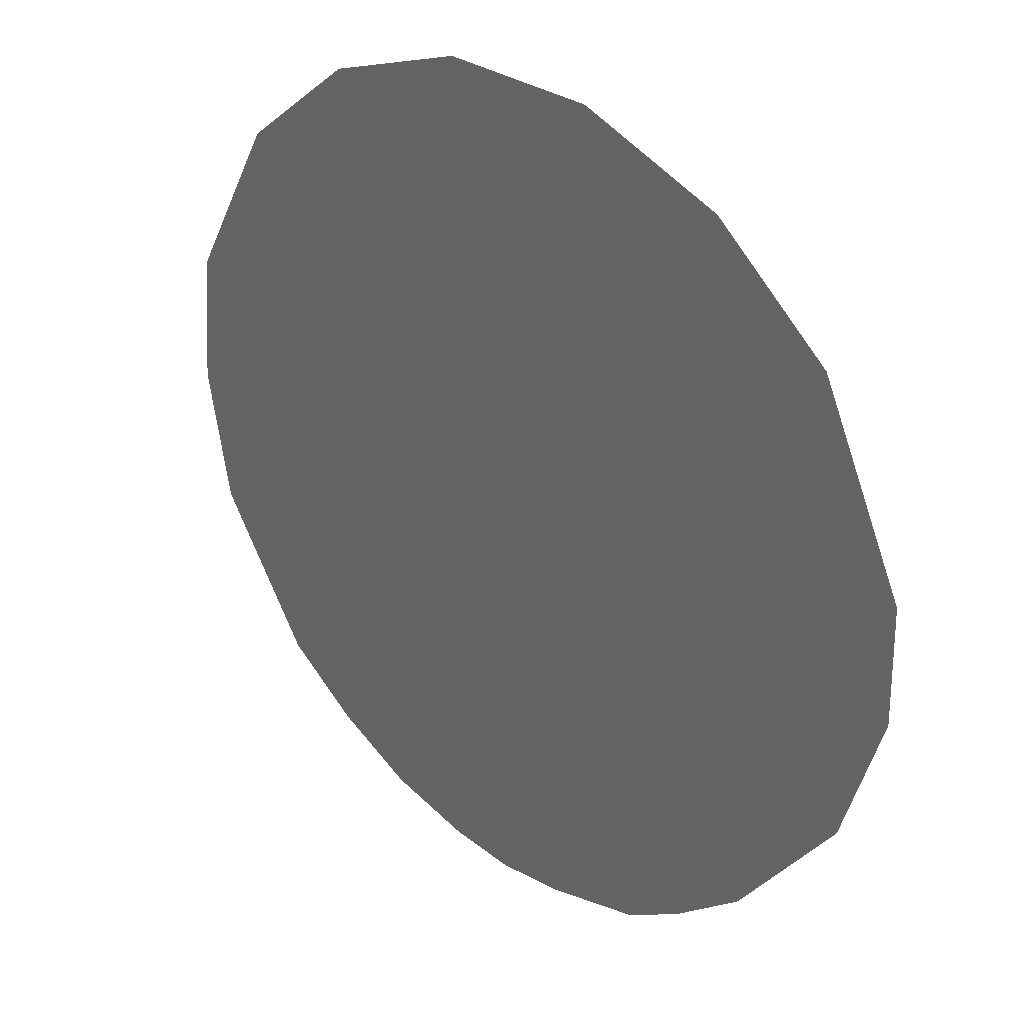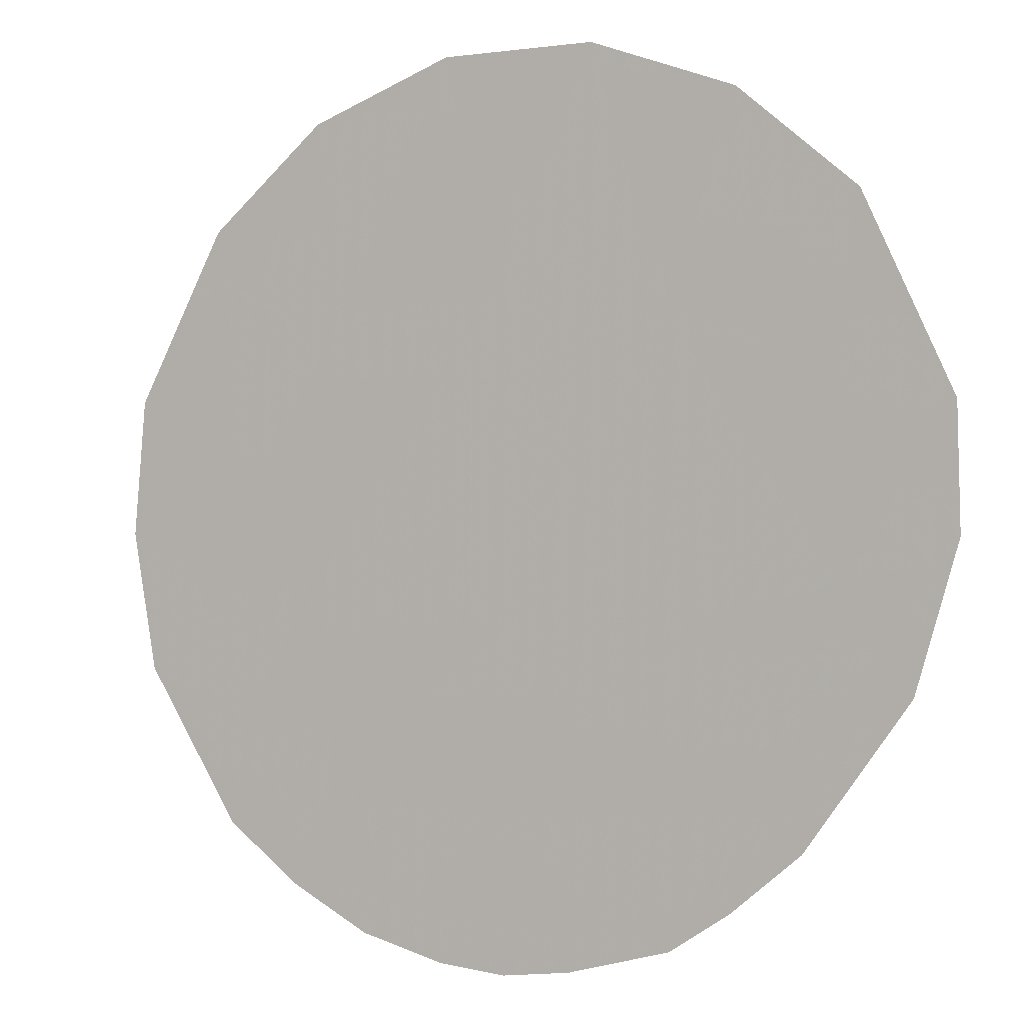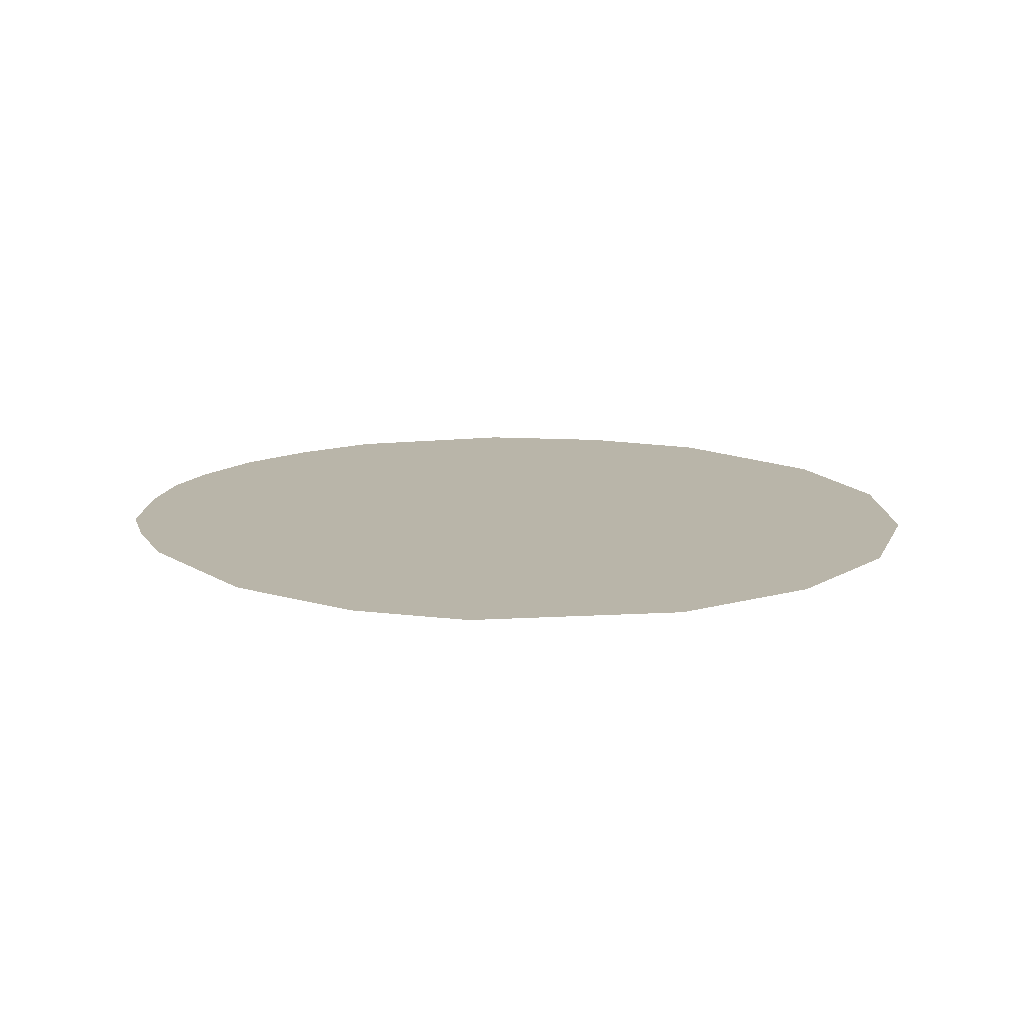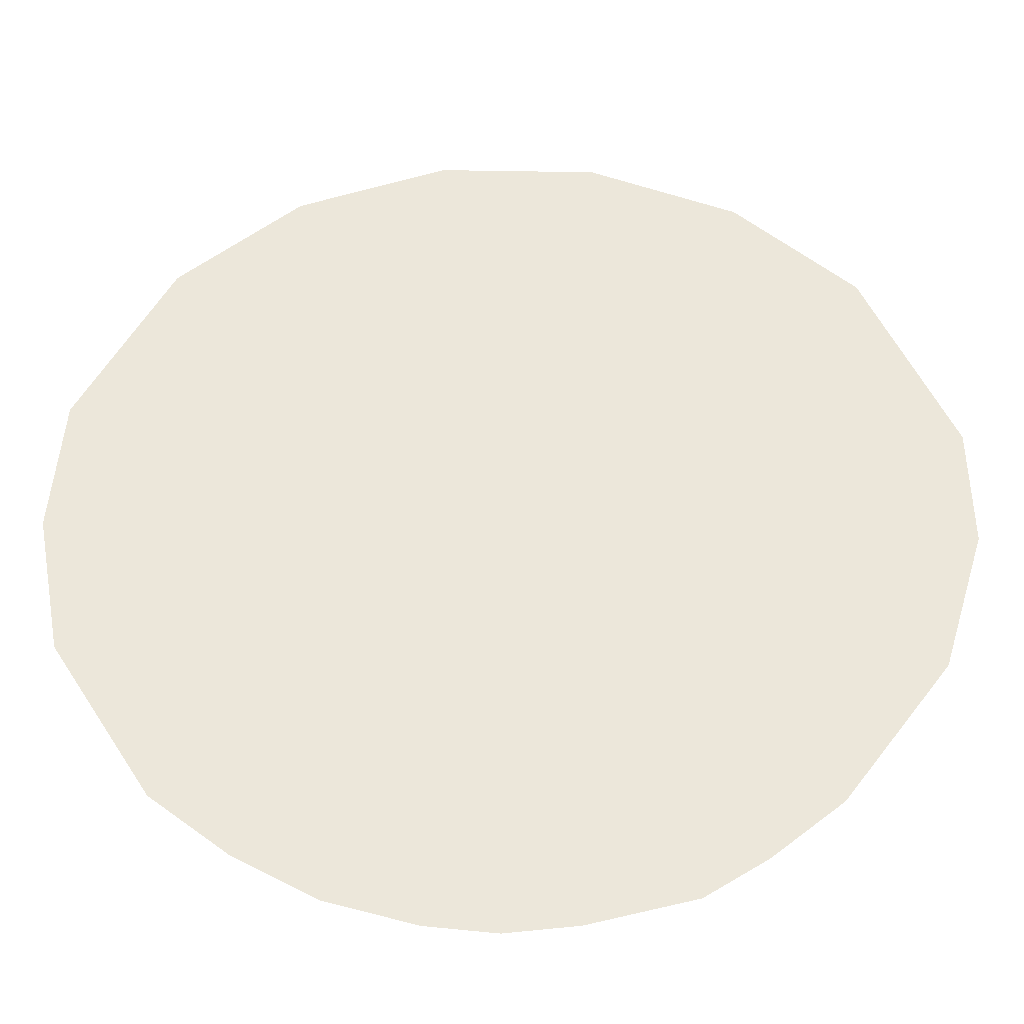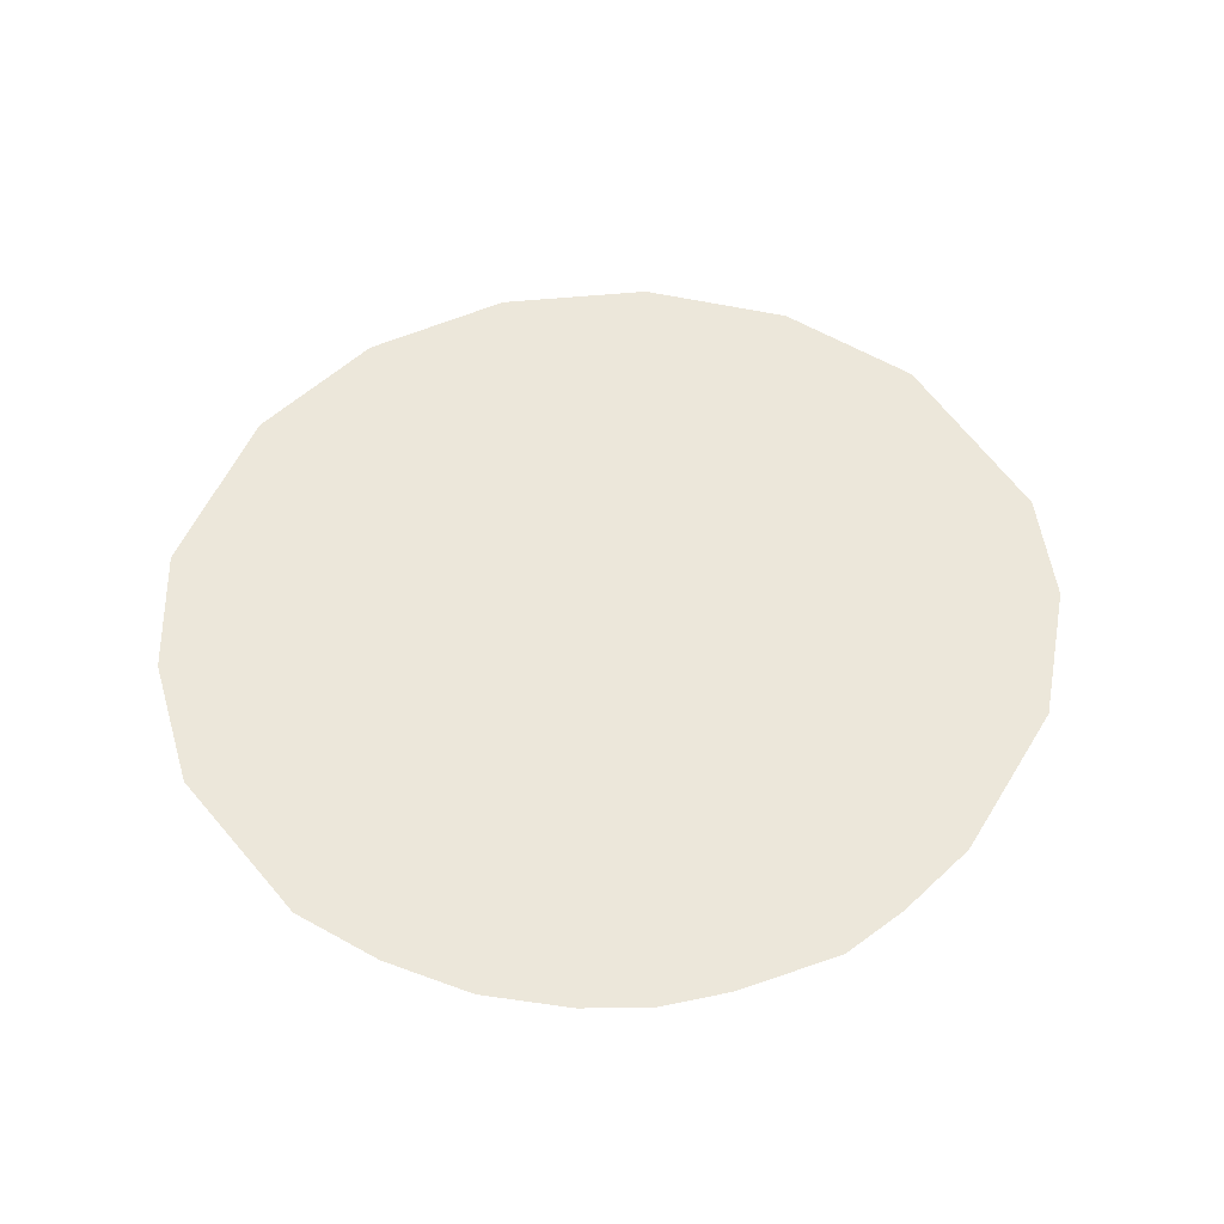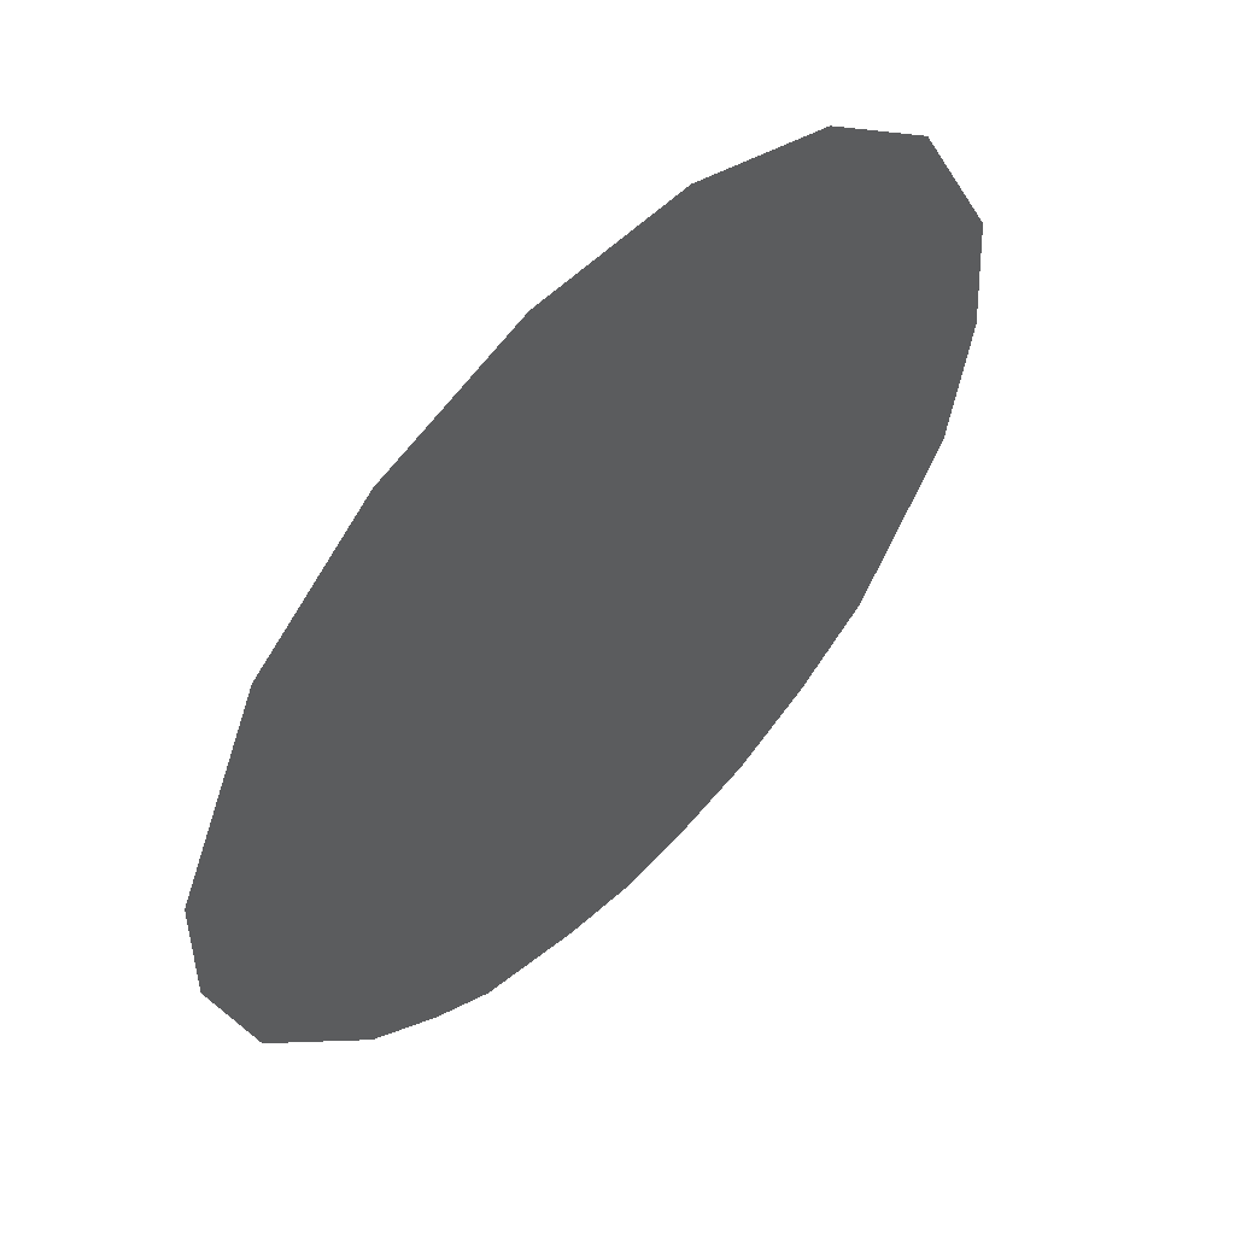
<metadata>
{"format":"obj","ext":"obj","renderer":"f3d","projection":"perspective","resolution":1024,"background":"white","views":[{"elev":32.2,"azim":43.4,"up":"+Y"},{"elev":-0.9,"azim":28.4,"up":"+Y"},{"elev":13.4,"azim":107.6,"up":"+Z"},{"elev":-35.5,"azim":-1.2,"up":"+Y"},{"elev":51.7,"azim":-6.1,"up":"+Z"},{"elev":55.1,"azim":133.8,"up":"+Y"}]}
</metadata>
<code>
g fx_ui_costumegacha_fbx_02
v -0.03794 -0.05829 0.03166
v -0.02602 -0.06992 0.03166
v -0.04021 -0.06239 0.03166
v -0.05337 -0.05238 0.03166
v -0.01788 -0.06497 0.03166
v -0.01088 -0.07397 0.03166
v -0.05206 -0.03786 0.03166
v -0.0704 -0.02558 0.03166
v 0.001091 -0.06728 0.03166
v 0.001026 -0.0751 0.03166
v 0.0132 -0.07367 0.03166
v -0.03096 -0.04536 0.03166
v -0.05901 -0.009092 0.03166
v -0.07479 -0.00144 0.03166
v 0.02031 -0.06552 0.03166
v 0.03135 -0.06897 0.03166
v -7.471e-05 -0.04891 0.03166
v -0.03792 -0.01261 0.03166
v -0.05331 0.0302 0.03166
v -0.0727 0.02226 0.03166
v -0.0567 0.05209 0.03166
v -0.03572 0.0697 0.03166
v -0.03031 0.03647 0.03166
v -0.009984 0.07906 0.03166
v -0.0002196 0.03832 0.03166
v 0.002857 0.07906 0.03166
v 0.01741 0.07906 0.03166
v -0.0006074 -0.01671 0.03166
v 0.03072 0.03445 0.03166
v 0.04315 0.0697 0.03166
v 0.0269 -0.04689 0.03166
v 0.06059 0.02569 0.03166
v 0.06413 0.05209 0.03166
v 0.0797 0.01879 0.03166
v 0.06106 -0.009804 0.03166
v 0.08019 -0.002283 0.03166
v 0.03333 -0.01561 0.03166
v 0.05218 -0.03939 0.03166
v 0.07268 -0.02716 0.03166
v 0.03817 -0.0607 0.03166
v 0.05425 -0.0521 0.03166
v 0.04196 -0.06217 0.03166
g fx_ui_costumegacha_fbx_02_0
f 3 2 1
f 4 3 1
f 5 1 2
f 6 5 2
f 4 1 7
f 8 4 7
f 9 5 6
f 10 9 6
f 9 10 11
f 5 12 1
f 12 7 1
f 8 7 13
f 14 8 13
f 15 9 11
f 15 11 16
f 9 17 5
f 17 12 5
f 17 9 15
f 12 18 7
f 18 13 7
f 14 13 19
f 20 14 19
f 20 19 21
f 19 22 21
f 23 19 13
f 22 19 23
f 18 23 13
f 24 22 23
f 24 23 25
f 25 23 18
f 26 24 25
f 27 26 25
f 28 18 12
f 17 28 12
f 28 25 18
f 29 27 25
f 29 25 28
f 30 27 29
f 28 17 31
f 31 17 15
f 32 30 29
f 33 30 32
f 34 33 32
f 34 32 35
f 32 29 35
f 36 34 35
f 37 29 28
f 29 37 35
f 37 28 31
f 36 35 38
f 35 37 38
f 37 31 38
f 39 36 38
f 31 15 40
f 38 31 40
f 39 38 40
f 40 15 16
f 41 39 40
f 40 16 42
f 41 40 42

</code>
